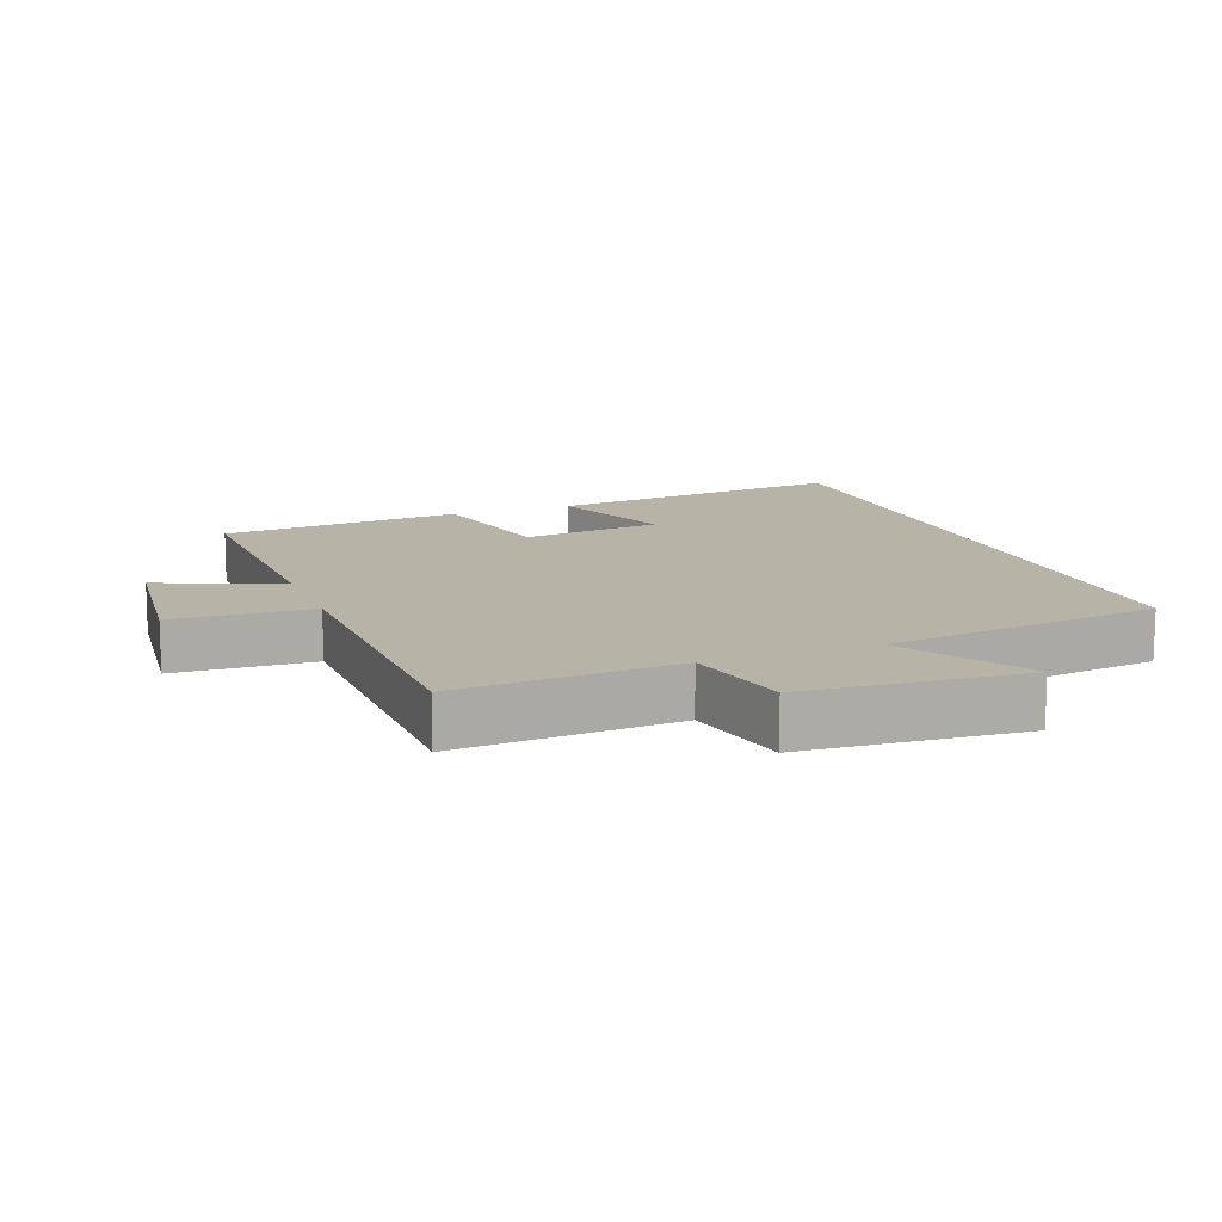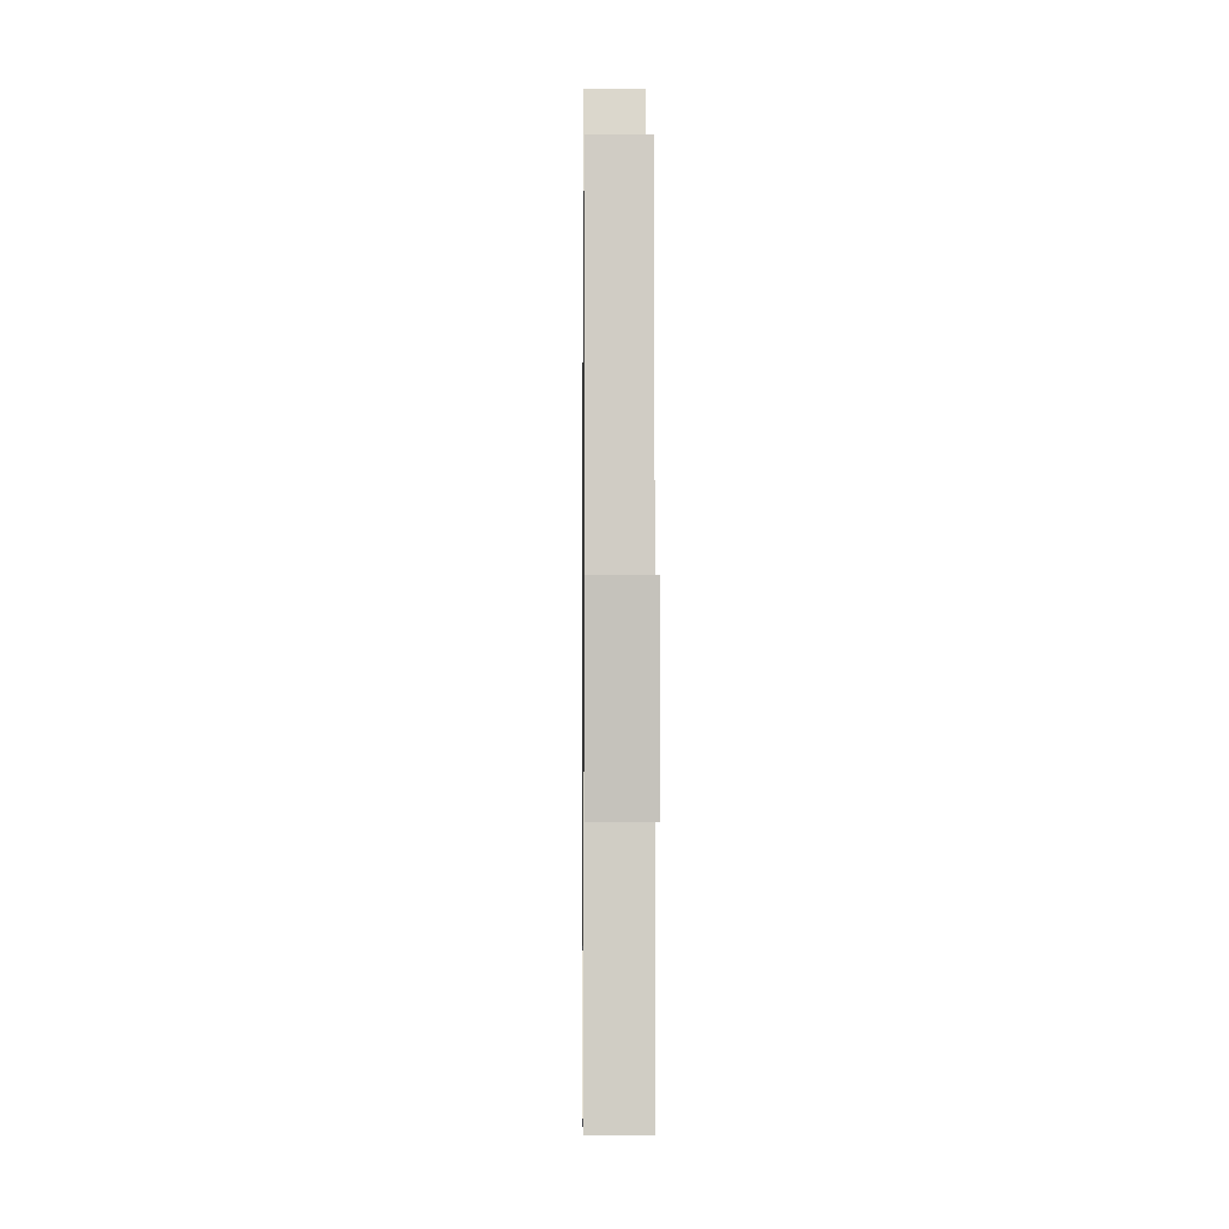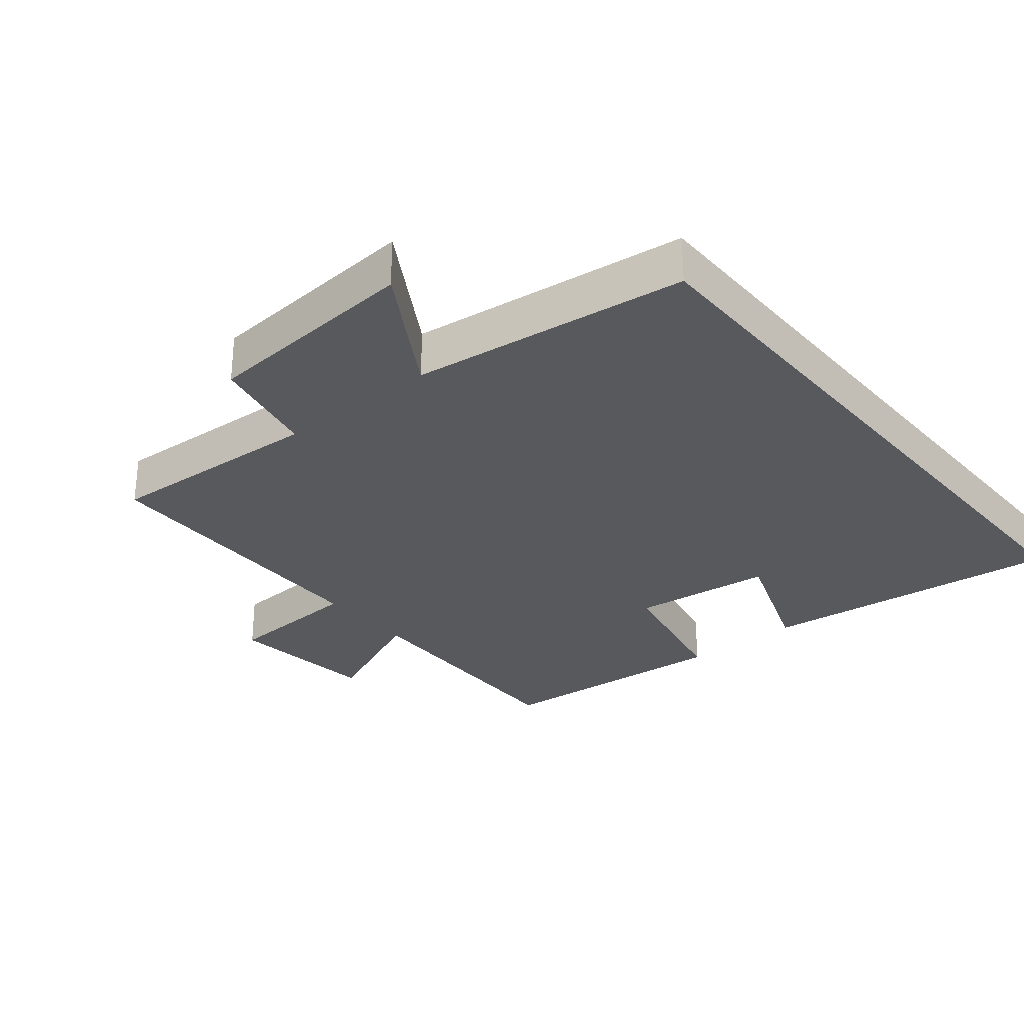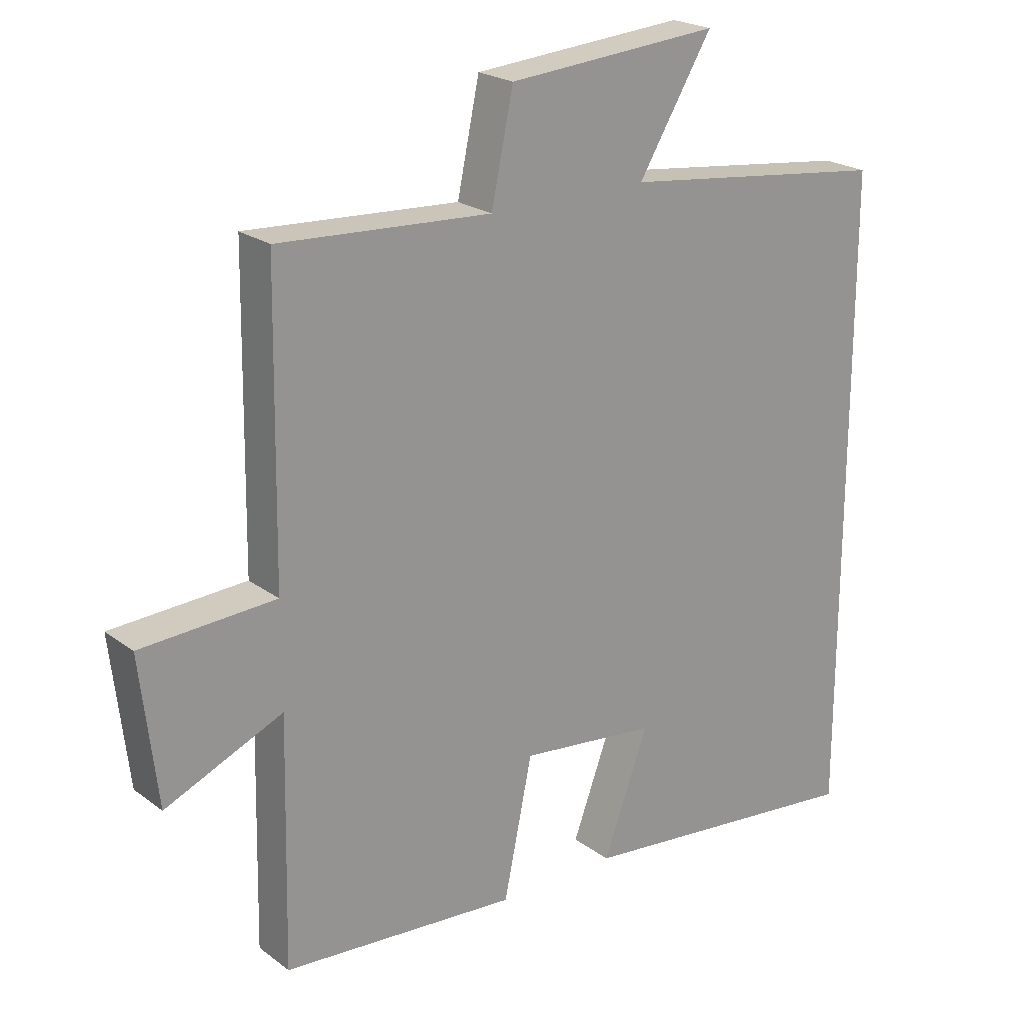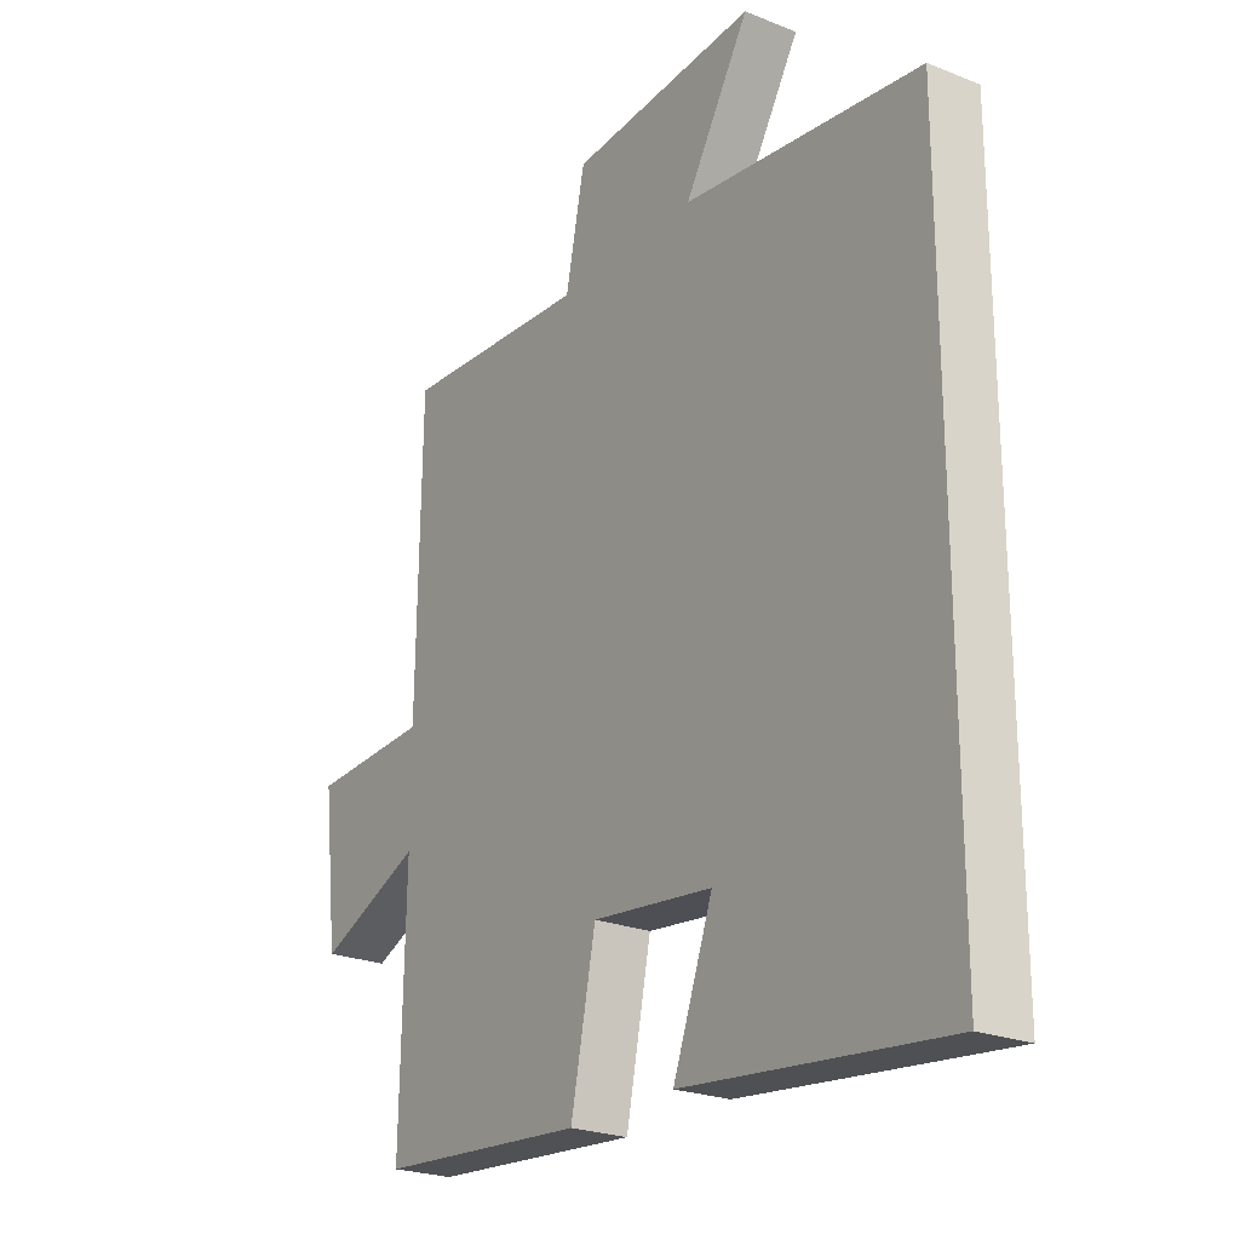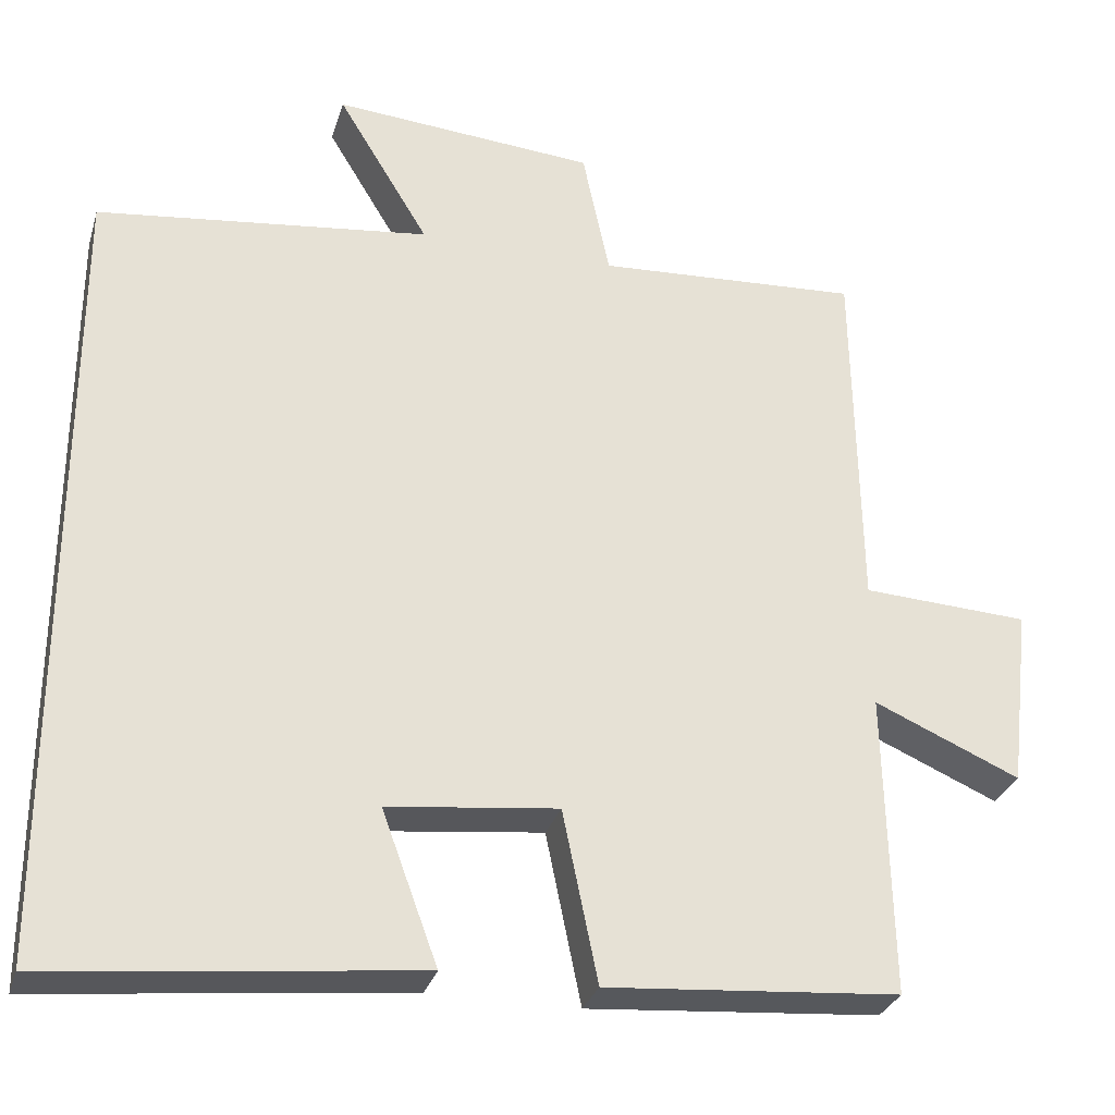
<metadata>
{"format":"obj","ext":"obj","renderer":"f3d","projection":"perspective","resolution":1024,"background":"white","views":[{"elev":12.9,"azim":-21.1,"up":"+Y"},{"elev":-4.9,"azim":-90.7,"up":"+Z"},{"elev":-29.5,"azim":39.4,"up":"+Y"},{"elev":22.2,"azim":-38.3,"up":"+Z"},{"elev":-23.7,"azim":56.2,"up":"+Z"},{"elev":-30.0,"azim":164.2,"up":"+Z"}]}
</metadata>
<code>
v 0.5 0.07 0.45
v 0.5 0.07 -0.549
v 0.043 0.07 -0.5
v 0.113 0.07 -0.31
v -0.099 0.07 -0.286
v -0.143 0.07 -0.5
v -0.508 0.07 -0.471
v -0.5 0.07 -0.093
v -0.682 0.07 -0.172
v -0.708 0.07 0.054
v -0.5 0.07 0.065
v -0.493 0.07 0.519
v -0.164 0.07 0.5
v -0.13 0.07 0.662
v 0.198 0.07 0.688
v 0.084 0.07 0.5
v 0.5 0 0.45
v 0.5 0 -0.549
v 0.043 0 -0.5
v 0.113 0 -0.31
v -0.099 0 -0.286
v -0.143 0 -0.5
v -0.508 0 -0.471
v -0.5 0 -0.093
v -0.682 0 -0.172
v -0.708 0 0.054
v -0.5 0 0.065
v -0.493 0 0.519
v -0.164 0 0.5
v -0.13 0 0.662
v 0.198 0 0.688
v 0.084 0 0.5
f 13 14 15 16
f 13 16 1 2
f 11 12 13
f 8 9 10 11
f 8 11 13
f 7 8 13
f 6 7 13
f 5 6 13
f 4 5 13
f 2 3 4
f 2 4 13
f 32 31 30 29
f 18 17 32 29
f 29 28 27
f 27 26 25 24
f 29 27 24
f 29 24 23
f 29 23 22
f 29 22 21
f 29 21 20
f 20 19 18
f 29 20 18
f 1 17 18 2
f 2 18 19 3
f 3 19 20 4
f 4 20 21 5
f 5 21 22 6
f 6 22 23 7
f 7 23 24 8
f 8 24 25 9
f 9 25 26 10
f 10 26 27 11
f 11 27 28 12
f 12 28 29 13
f 13 29 30 14
f 14 30 31 15
f 15 31 32 16
f 16 32 17 1

</code>
